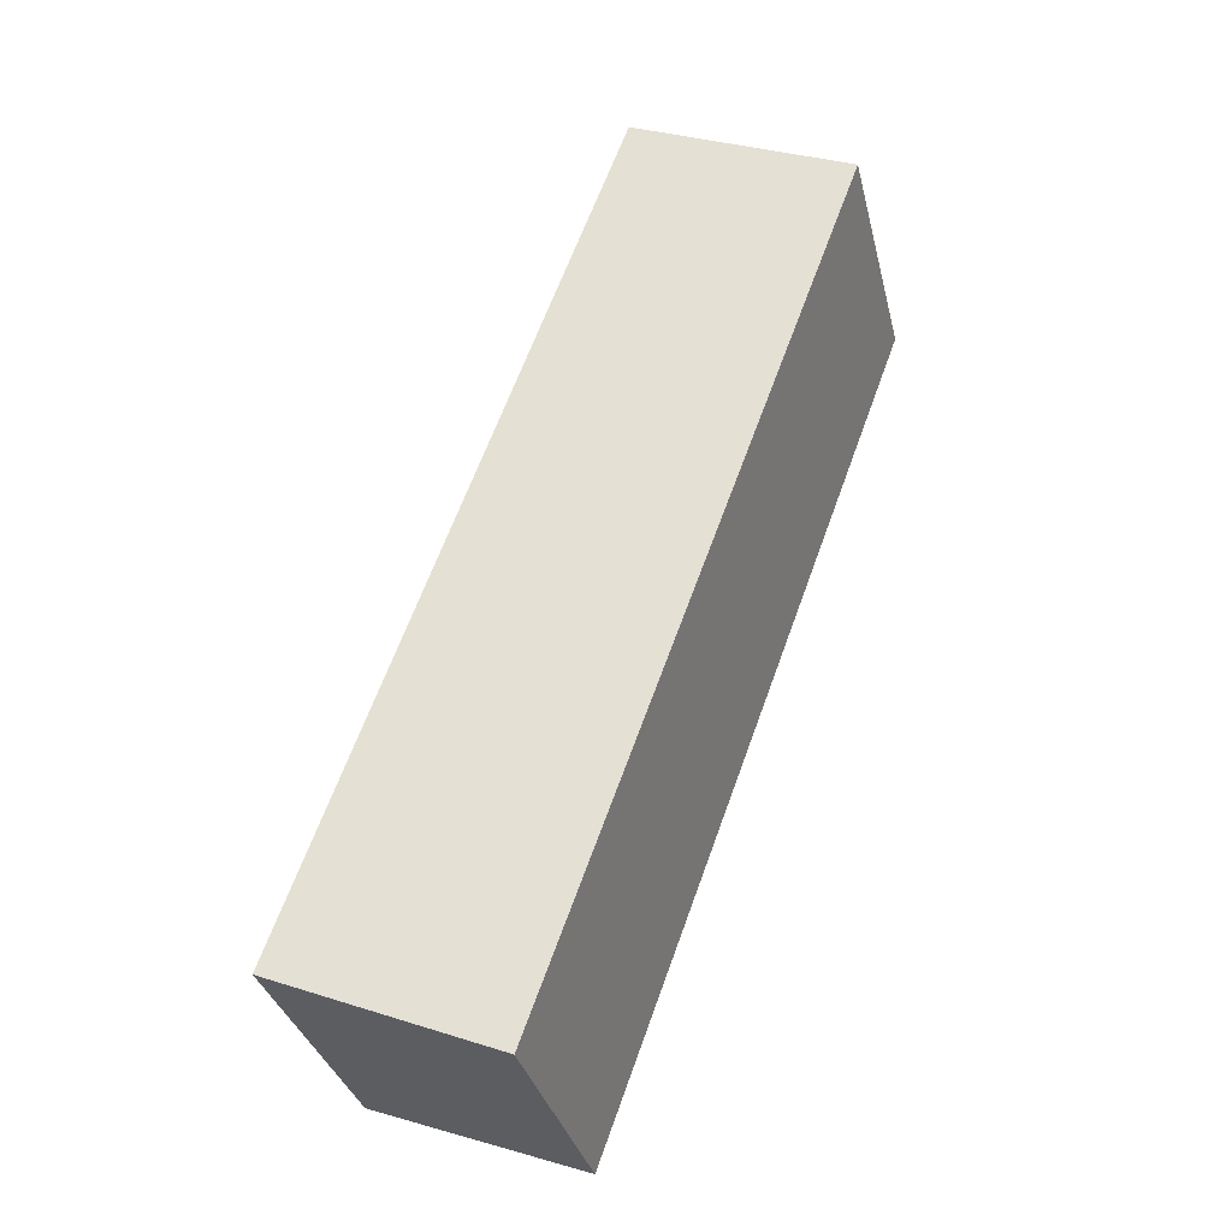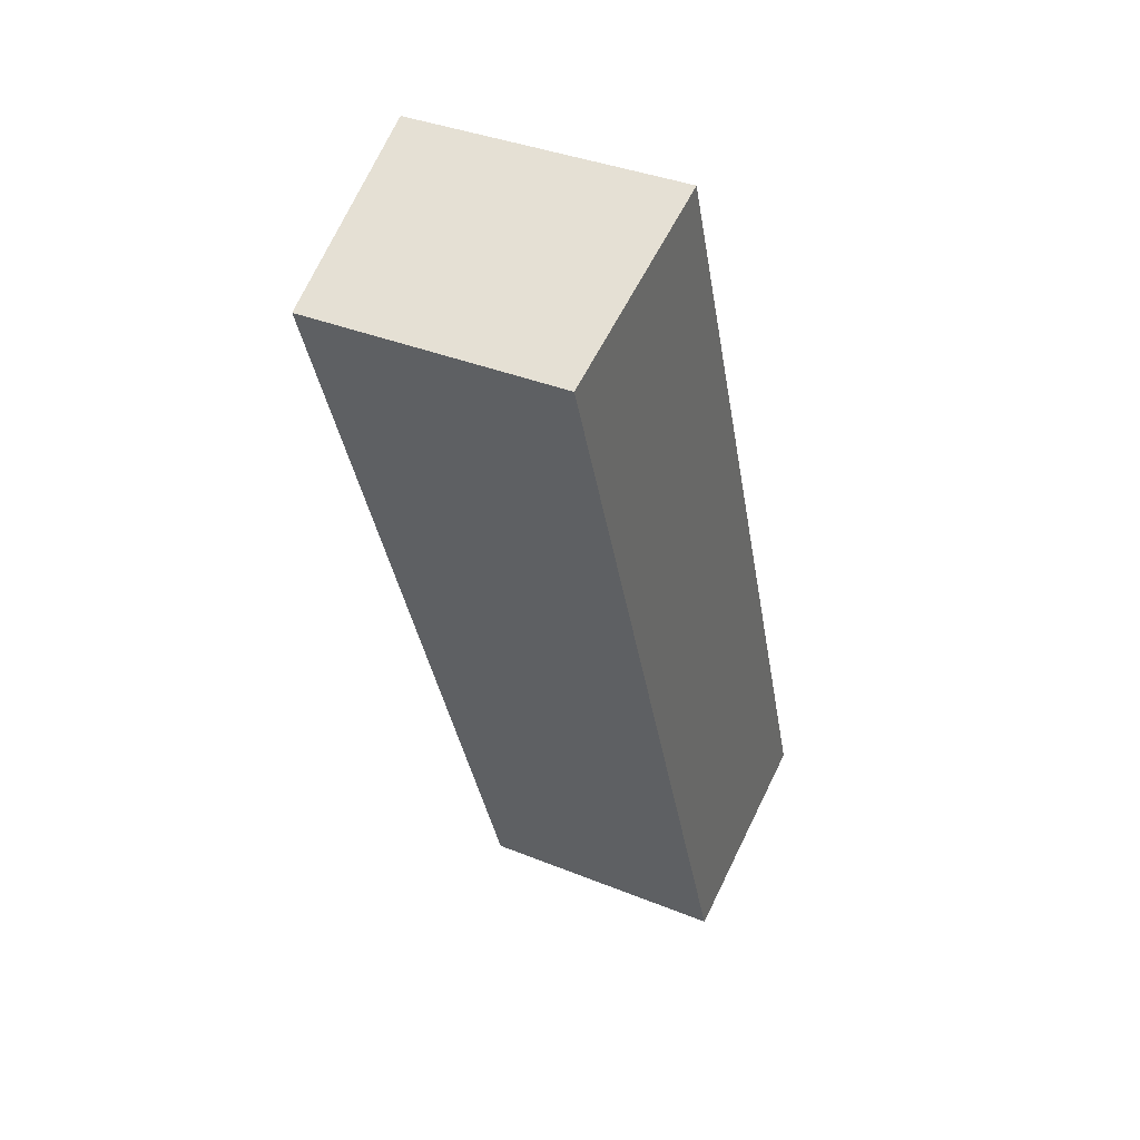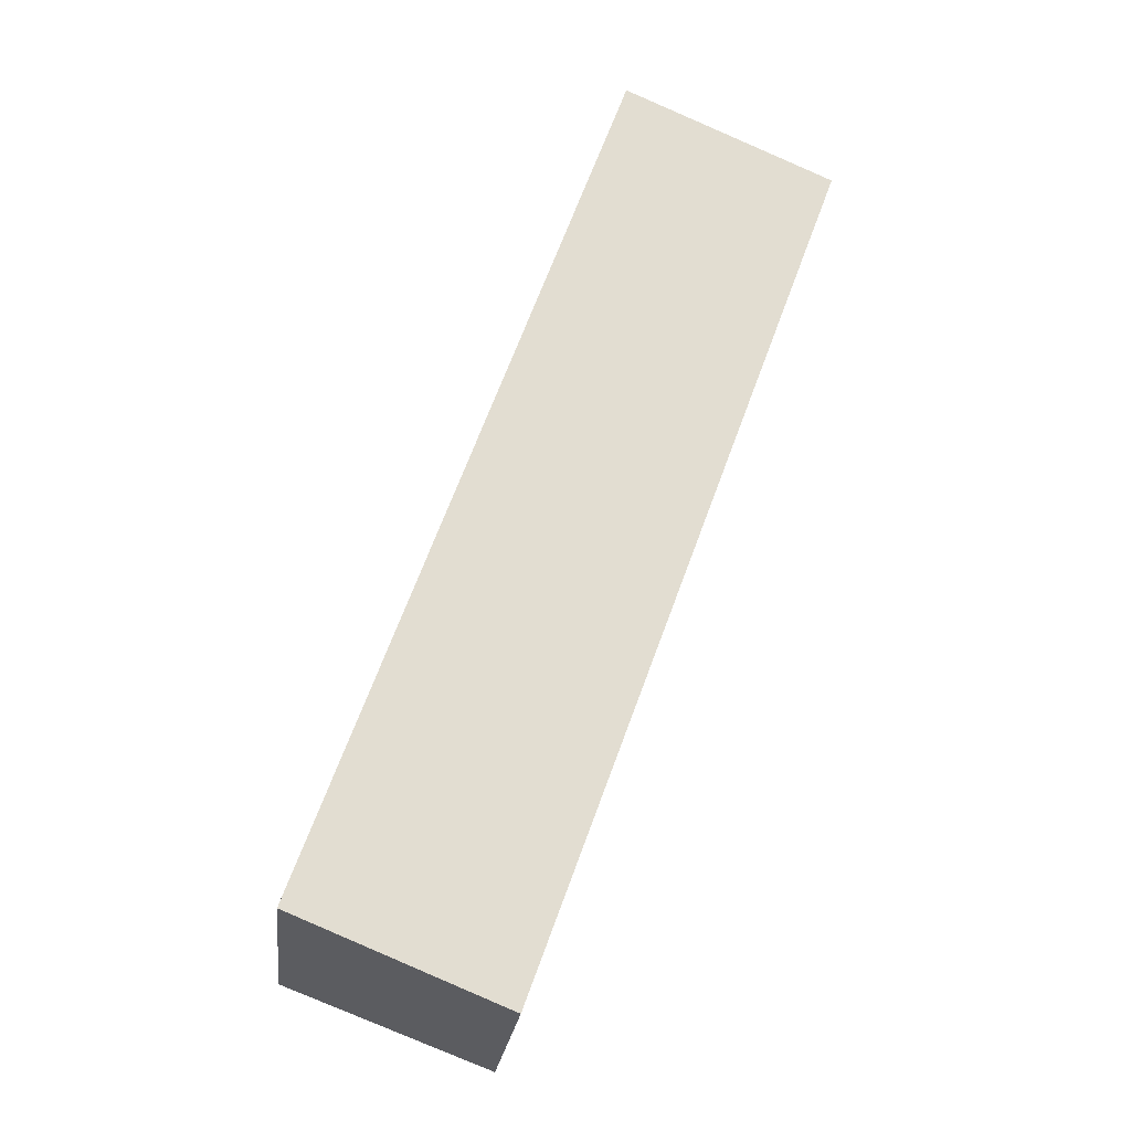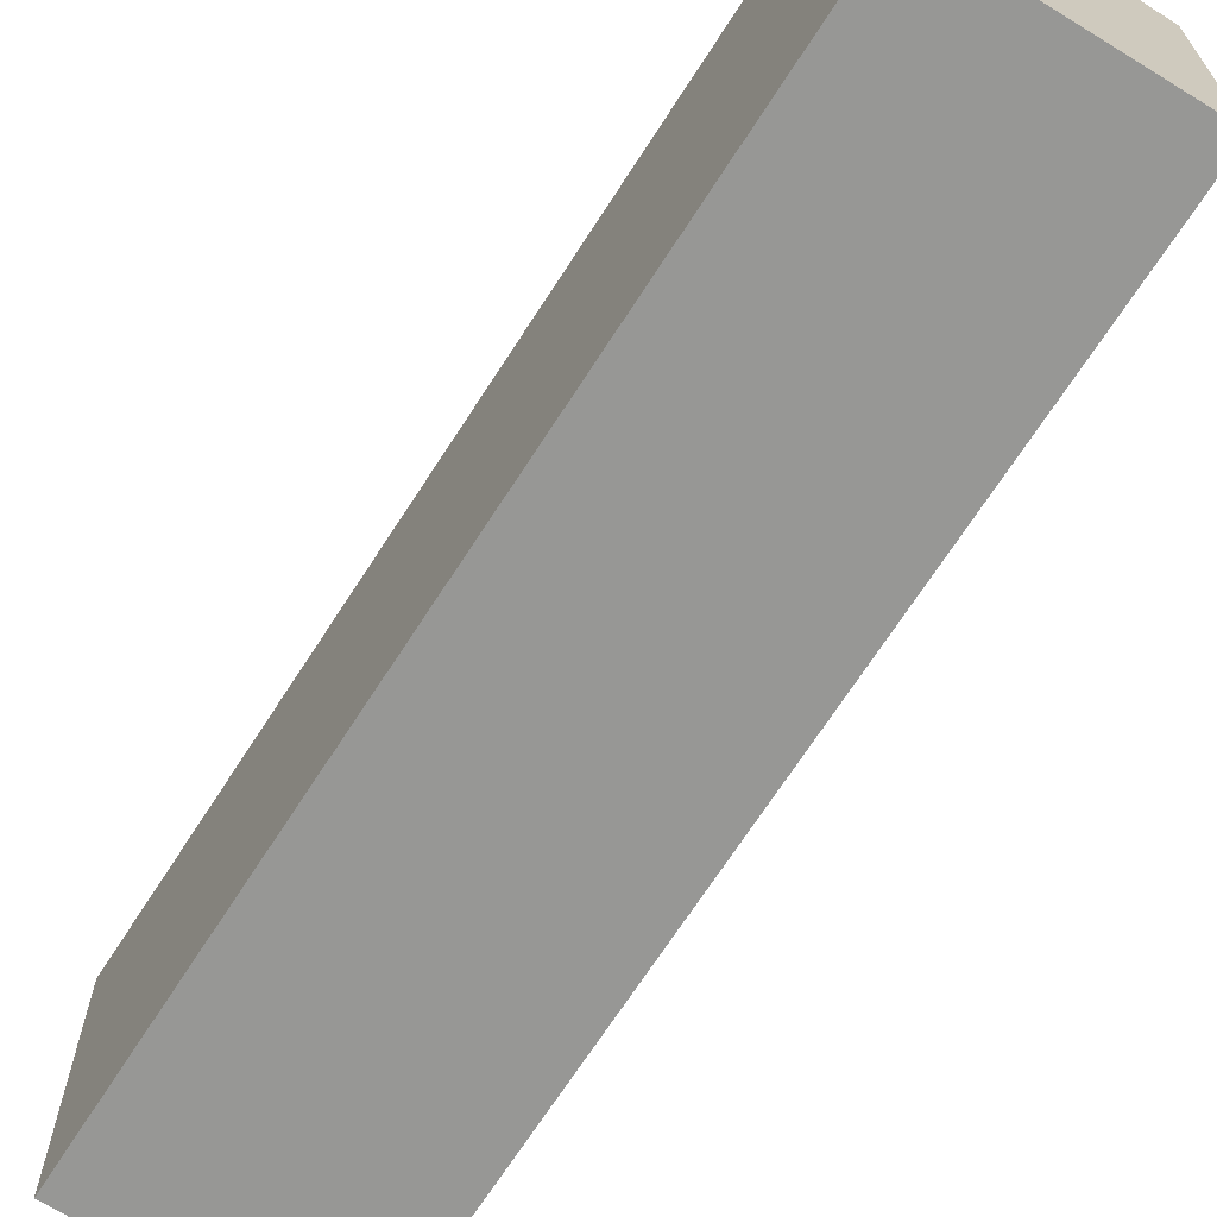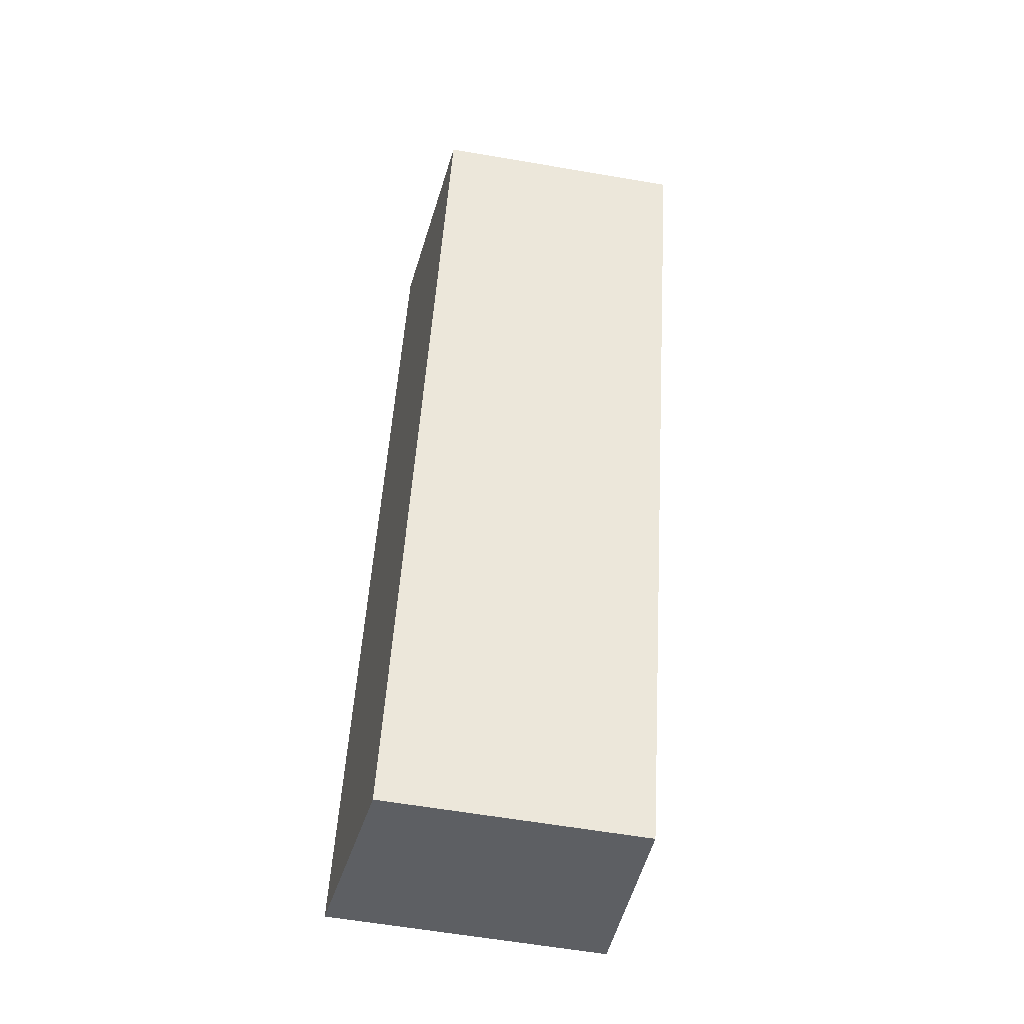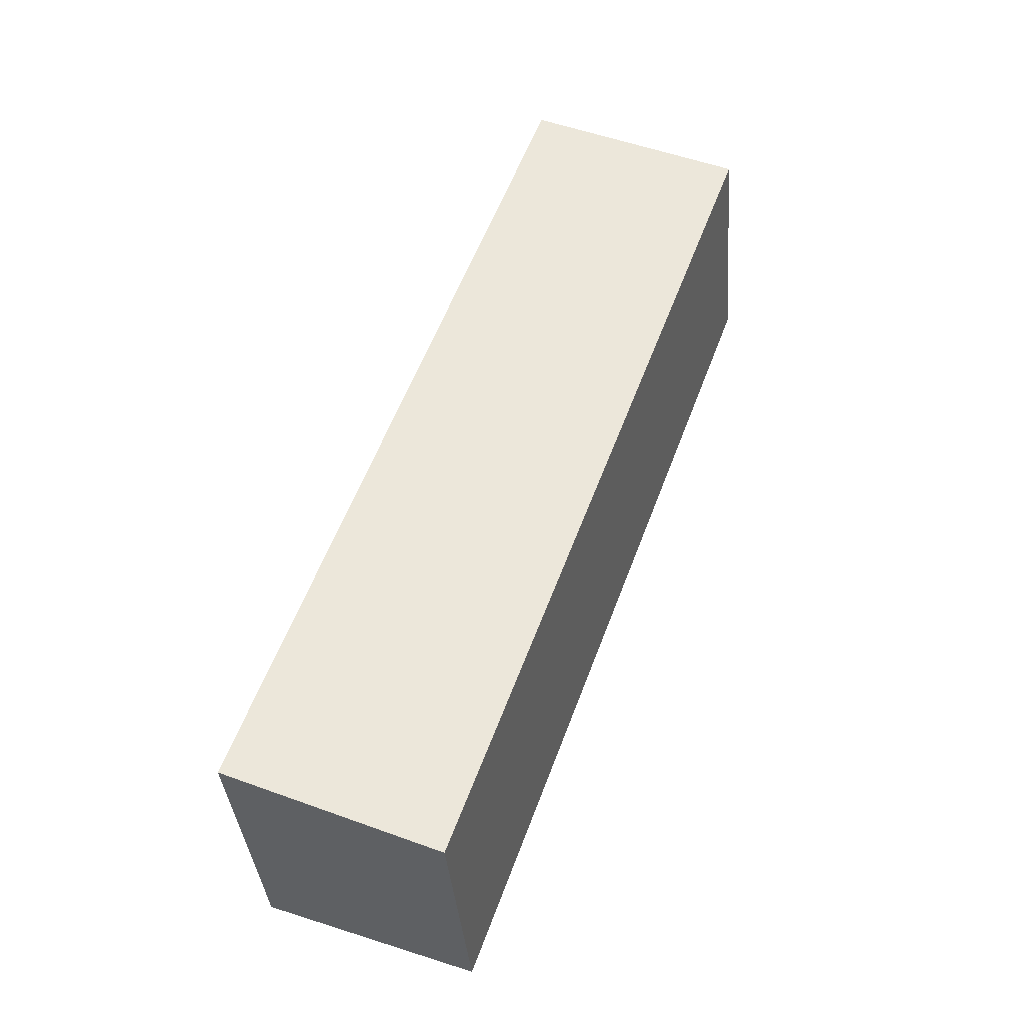
<metadata>
{"format":"obj","ext":"obj","renderer":"f3d","projection":"perspective","resolution":1024,"background":"white","views":[{"elev":-34.0,"azim":-166.6,"up":"+Z"},{"elev":37.0,"azim":-62.4,"up":"+Z"},{"elev":-24.0,"azim":173.4,"up":"+Z"},{"elev":-68.1,"azim":127.7,"up":"+Y"},{"elev":-60.9,"azim":-99.9,"up":"+Z"},{"elev":-37.2,"azim":-175.4,"up":"+Z"}]}
</metadata>
<code>
v  4.853 6.33 1.738
v  7.063 5.799 -19.52
v  0 5.799 3.551e-16
v  11.79 6.32 -17.73
v  7.063 1.195e-15 -19.52
v  0 0 0
v  4.853 -1.064e-16 1.738
v  11.79 1.086e-15 -17.73
g defaultobject
f 1 2 3
f 2 1 4
f 5 3 2
f 3 5 6
f 3 7 1
f 7 3 6
f 7 4 1
f 4 7 8
f 8 2 4
f 2 8 5
f 8 6 5
f 6 8 7

</code>
